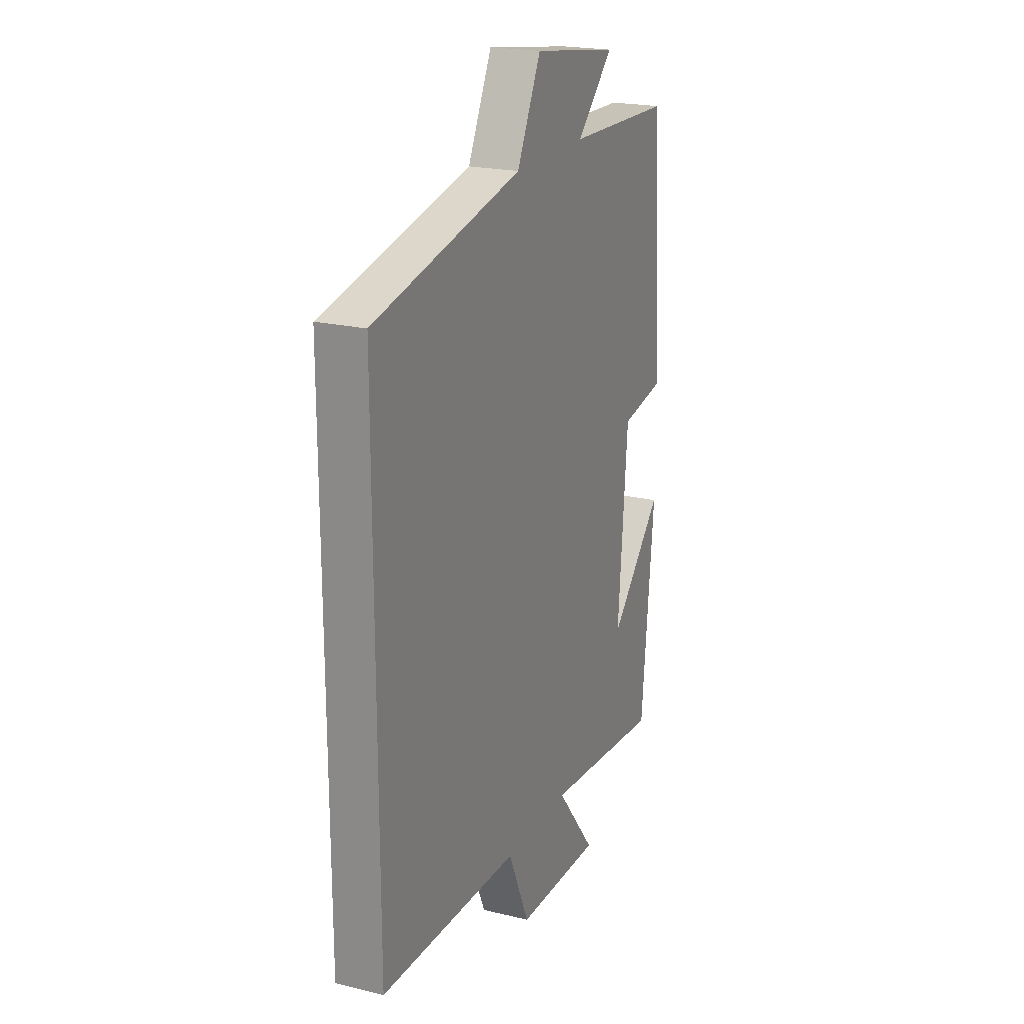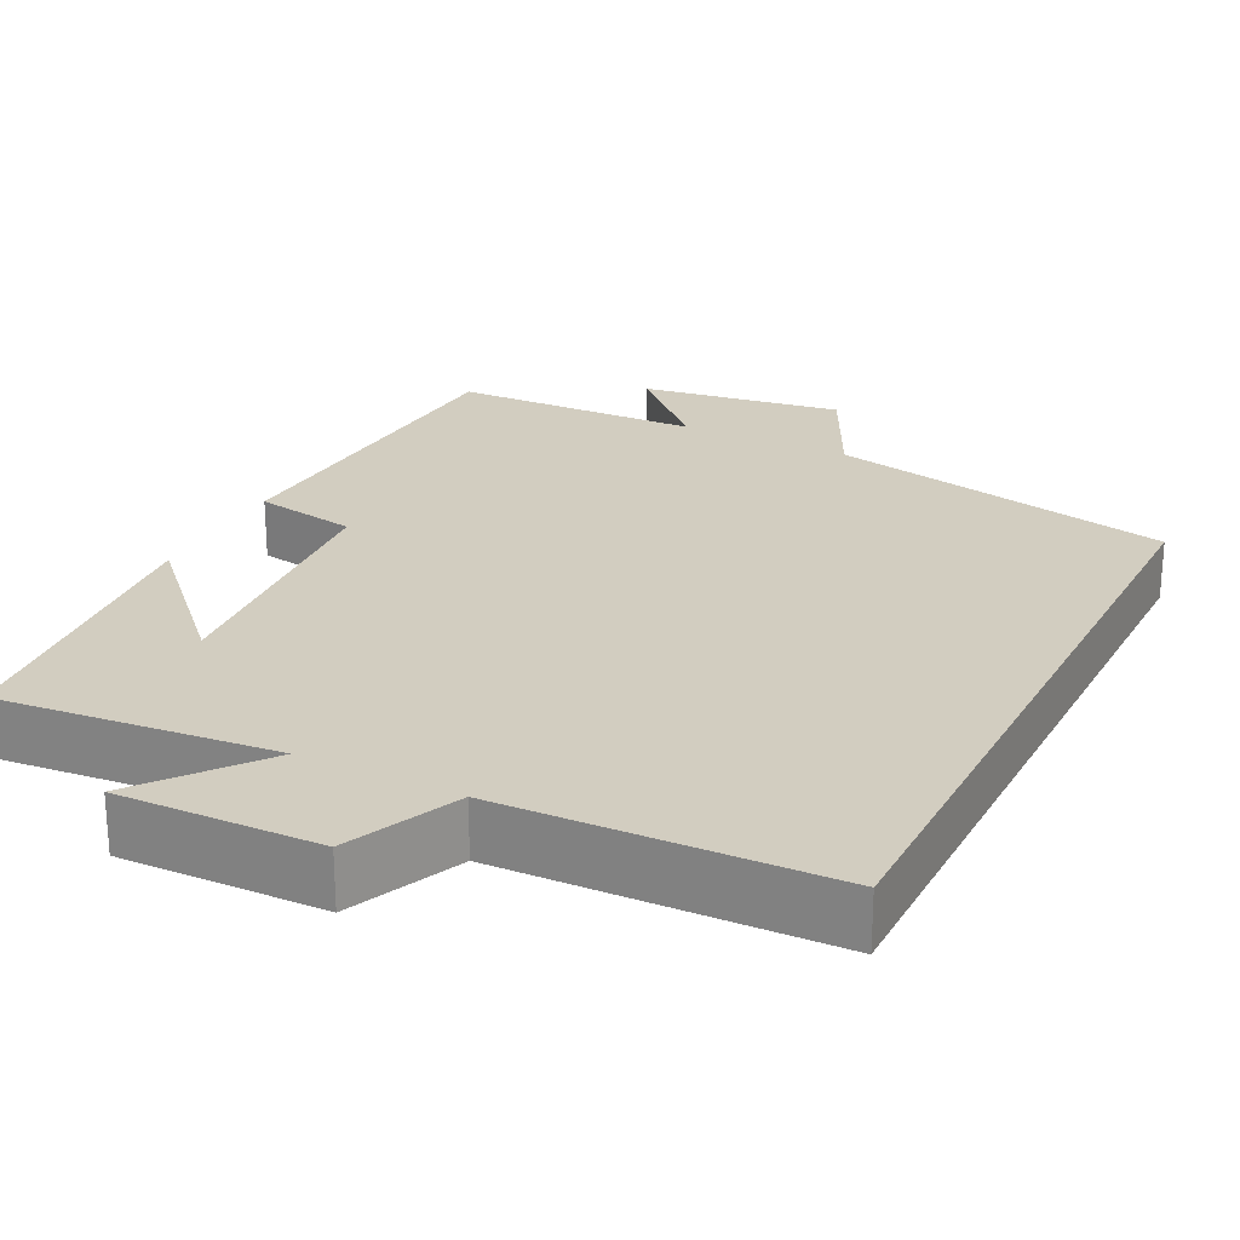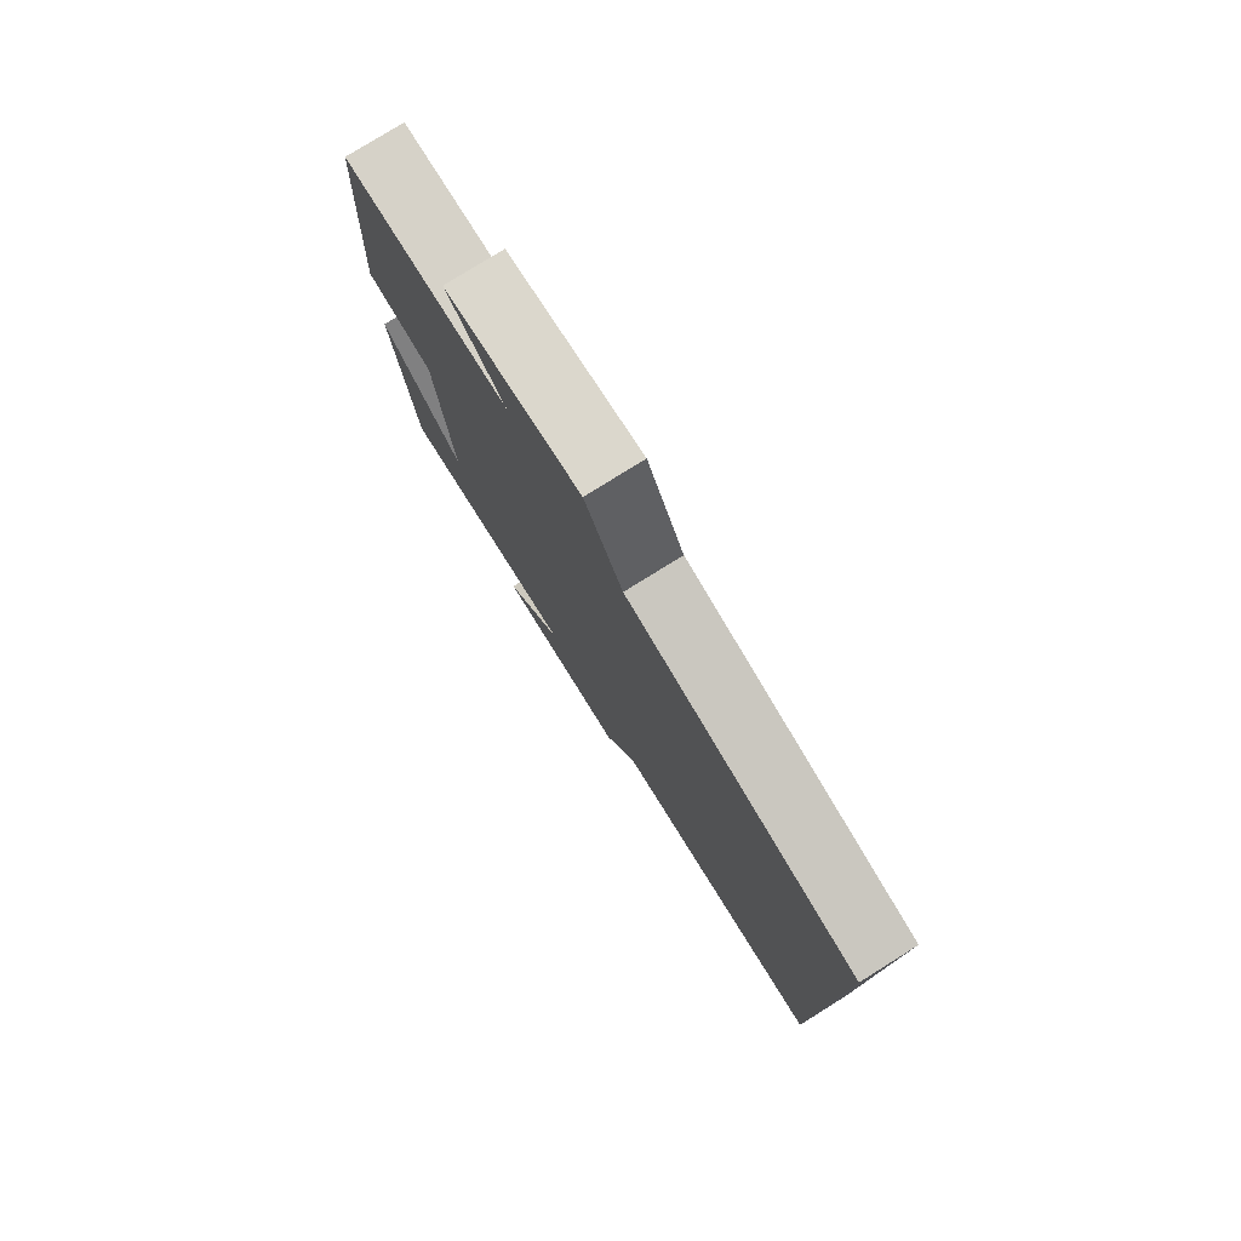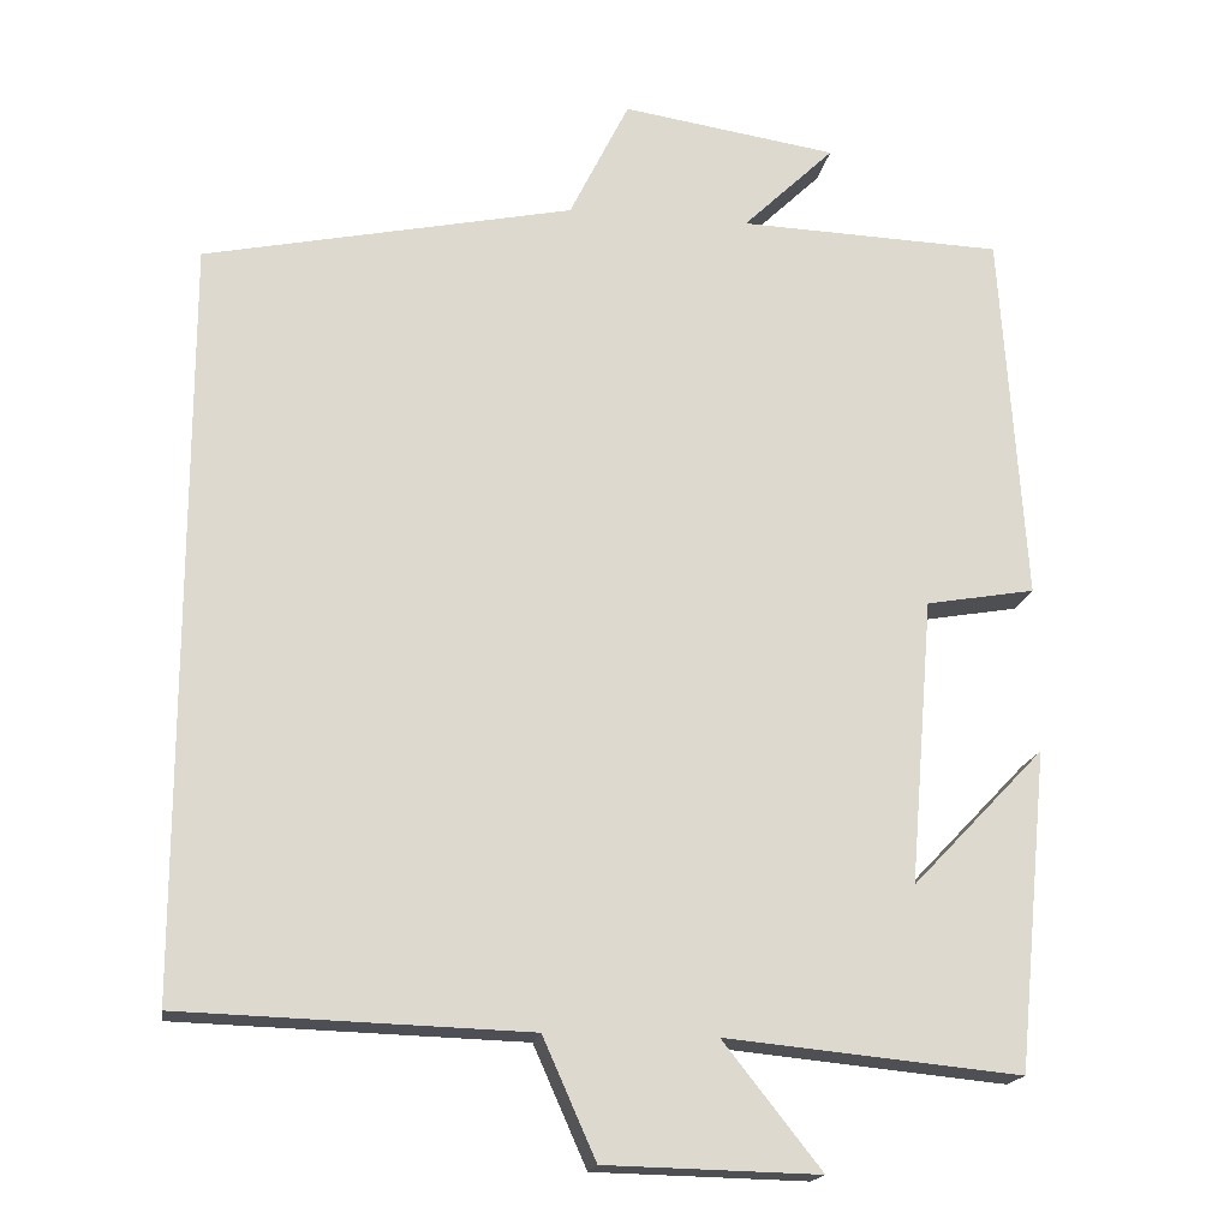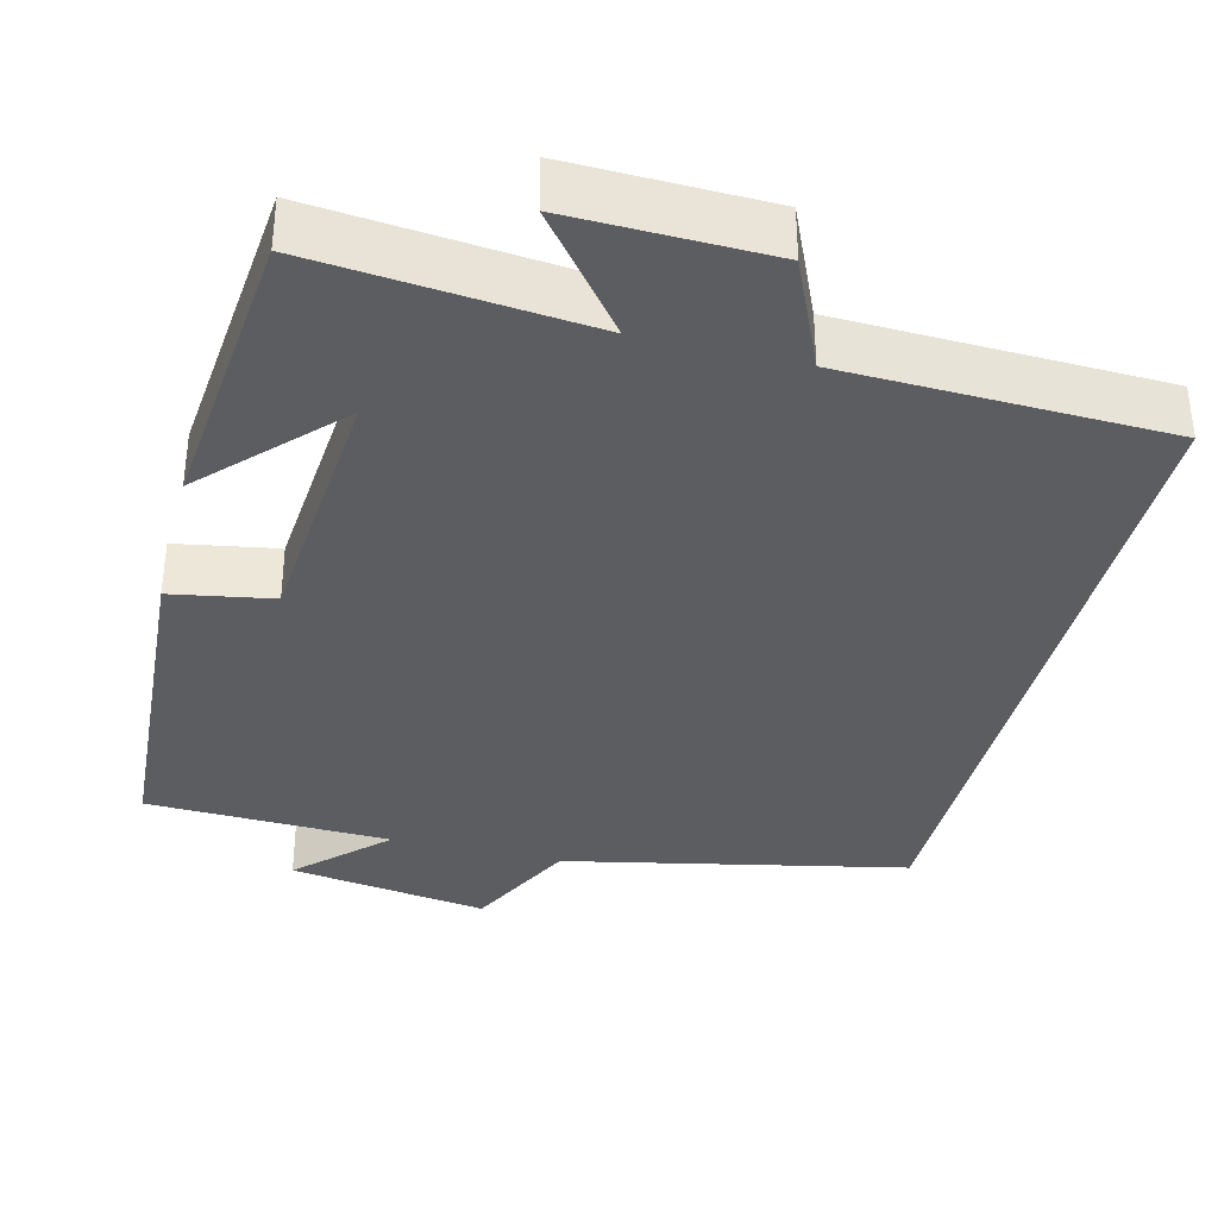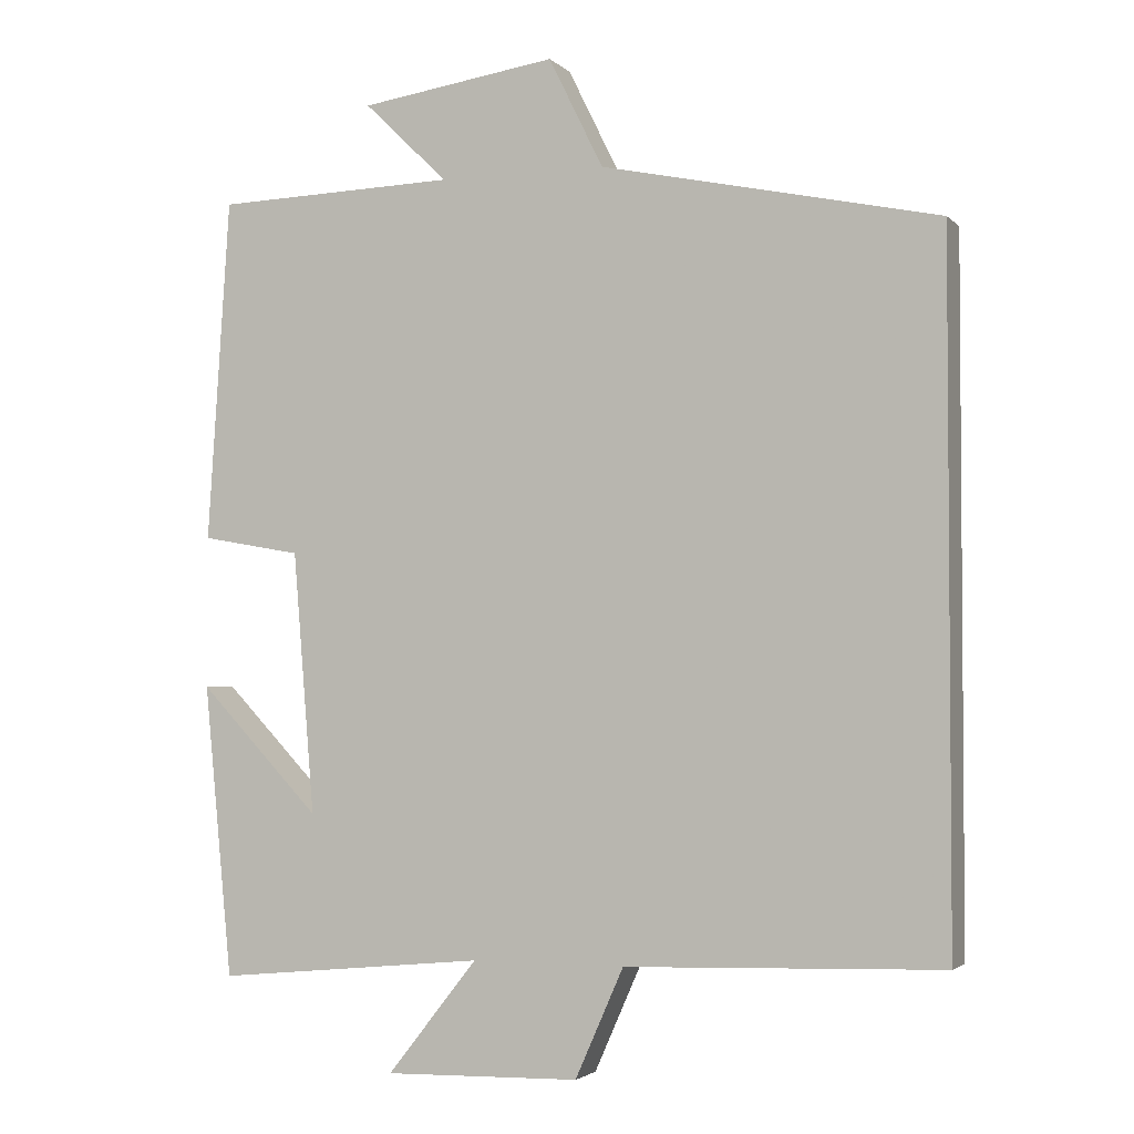
<metadata>
{"format":"obj","ext":"obj","renderer":"f3d","projection":"perspective","resolution":1024,"background":"white","views":[{"elev":21.2,"azim":-66.7,"up":"+Z"},{"elev":24.5,"azim":-153.3,"up":"+Y"},{"elev":78.9,"azim":-121.9,"up":"+Z"},{"elev":-17.9,"azim":-9.5,"up":"+Z"},{"elev":-35.8,"azim":165.9,"up":"+Y"},{"elev":-2.8,"azim":-158.7,"up":"+Z"}]}
</metadata>
<code>
v -0.5 0.07 -0.487
v -0.5 0.07 0.407
v -0.061 0.07 0.5
v 0.01 0.07 0.644
v 0.266 0.07 0.606
v 0.157 0.07 0.5
v 0.471 0.07 0.49
v 0.5 0.07 0.044
v 0.37 0.07 0.021
v 0.342 0.07 -0.319
v 0.5 0.07 -0.154
v 0.463 0.07 -0.534
v 0.112 0.07 -0.5
v 0.229 0.07 -0.648
v -0.025 0.07 -0.642
v -0.088 0.07 -0.5
v -0.5 0 -0.487
v -0.5 0 0.407
v -0.061 0 0.5
v 0.01 0 0.644
v 0.266 0 0.606
v 0.157 0 0.5
v 0.471 0 0.49
v 0.5 0 0.044
v 0.37 0 0.021
v 0.342 0 -0.319
v 0.5 0 -0.154
v 0.463 0 -0.534
v 0.112 0 -0.5
v 0.229 0 -0.648
v -0.025 0 -0.642
v -0.088 0 -0.5
f 13 14 15 16
f 13 16 1 2
f 10 11 12
f 10 12 13 2
f 6 7 8 9
f 6 9 10 2
f 3 4 5 6
f 2 3 6
f 32 31 30 29
f 18 17 32 29
f 28 27 26
f 18 29 28 26
f 25 24 23 22
f 18 26 25 22
f 22 21 20 19
f 22 19 18
f 1 17 18 2
f 2 18 19 3
f 3 19 20 4
f 4 20 21 5
f 5 21 22 6
f 6 22 23 7
f 7 23 24 8
f 8 24 25 9
f 9 25 26 10
f 10 26 27 11
f 11 27 28 12
f 12 28 29 13
f 13 29 30 14
f 14 30 31 15
f 15 31 32 16
f 16 32 17 1

</code>
